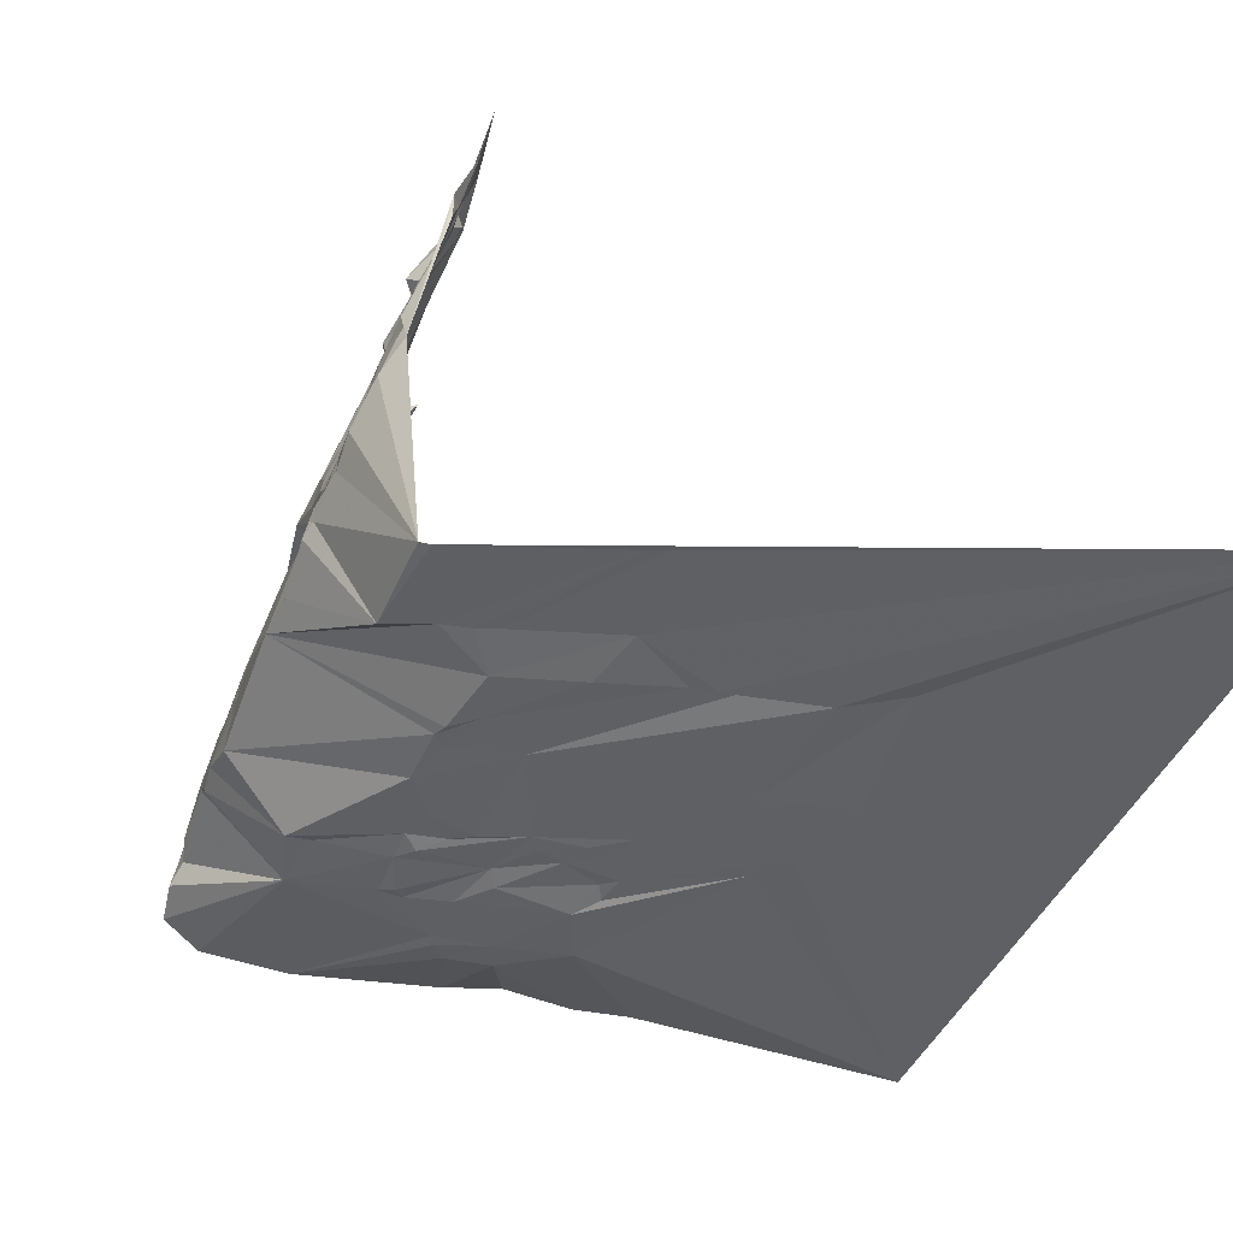
<metadata>
{"format":"obj","ext":"obj","renderer":"f3d","projection":"perspective","resolution":1024,"background":"white","views":[{"elev":55.6,"azim":-107.2,"up":"+Y"}]}
</metadata>
<code>
v 0.8138 2.305 6.563
v 0.9993 2.367 6.673
v 0.3042 1.805 7.091
v 1.022 2.245 6.652
v 0.3614 1.809 6.972
v 1.156 1.52 6.596
v 0.8577 2.175 6.524
v 1.837 1.979 7.132
v 0.3942 3.299 7.579
v 1.79 2.576 7.316
v 1.591 2.004 6.935
v 0.9205 2.166 6.563
v 1.688 2.857 7.358
v 1.503 1.536 6.769
v 0.4153 3.29 7.521
v 1.388 2.238 6.892
v 0.572 2.031 6.632
v 1.27 1.825 6.675
v 1.147 1.904 6.609
v 1.153 1.729 6.576
v 1.419 3.175 7.24
v 1.117 2.725 6.893
v 0.5302 2.984 7.151
v 1.494 1.687 6.788
v 0.9318 1.737 6.432
v 1.409 2.921 7.2
v 1.053 1.622 6.494
v 0.9014 1.818 6.435
v 1.158 3.172 7.105
v 1.147 1.753 6.573
v 0.3389 2.132 7.116
v 1.37 1.834 6.743
v 1.187 1.896 6.64
v 1.455 1.789 6.791
v 0.405 1.115 8.33
v 0.3191 1.431 7.563
v 0.9629 2.936 6.881
v 1.737 1.979 7.051
v -0.17 3.504 8.89
v 0.3398 2.329 7.214
v 1.066 3.109 7.004
v 0.04918 1.411 8.17
v 1.598 3.227 7.411
v 1.994 2.824 7.568
v 0.9238 1.659 6.416
v 1.173 1.727 6.584
v 1.331 1.757 6.695
v 0.7893 1.721 6.35
v 1.284 3.207 7.193
v 1.589 2.993 7.339
v 0.9196 2.116 6.541
v 1.838 2.815 7.454
v 1.299 3.116 7.17
v 1.883 2.783 7.455
v 1.192 2.627 6.87
v 1.033 1.747 6.498
v 1.306 2.893 7.096
v 1.353 1.69 6.696
v 0.8658 2.06 6.493
v 0.8196 1.734 6.364
v 1.167 2.609 6.893
v 0.8933 2.761 6.779
v 1.641 2.232 7.05
v 1.318 3.007 7.15
v 0.974 2.028 6.542
v 0.9557 2.022 6.537
v 1.443 2.03 6.843
v 1.401 2.016 6.825
v 1.27 2.901 7.08
v 0.8629 1.681 6.378
v 1.491 2.221 6.961
v 1.704 1.941 7.012
v 1.503 1.881 6.851
v 0.8658 1.705 6.383
v 0.5086 2.991 7.204
v 1.393 1.922 6.779
v 0.5206 1.483 7.055
v 1.038 1.775 6.505
v 0.2895 2.254 7.28
v 1.133 3.032 7.022
v 0.925 2.302 6.614
v 1.008 1.863 6.499
v 0.9593 2.298 6.63
v 0.488 2.994 7.252
v 1.208 3.21 7.156
v 1.095 1.686 6.526
v 1.247 3.223 7.196
v 1.215 1.535 6.572
v 0.9171 1.789 6.44
v 1.463 2.901 7.209
v 1.506 1.734 6.807
v 1.291 1.819 6.684
v 1.017 1.539 6.492
v 0.321 2.288 7.224
v 1.338 2.985 7.152
v 1.532 2.865 7.246
v 1.32 1.742 6.687
v 1.689 3.23 7.5
v 1.852 1.949 7.143
v 1.201 2.062 6.708
v 1.761 2.449 7.245
v 0.3658 2.183 7.117
v 0.8393 1.768 6.385
v 1.562 1.377 7.314
v 0.8699 1.774 6.406
v 1.585 2.922 7.281
v 1.752 1.691 6.975
v 1.488 1.785 6.803
v 1.957 2.674 7.511
v 1.958 3.095 7.613
v 0.452 2.361 6.992
v 0.5305 1.431 7.4
v 1.091 1.661 6.516
v 0.2739 2.323 7.336
v 1.383 2.978 7.173
v 1.781 2.587 7.296
v 1.211 2.115 6.726
v 1.271 1.534 6.647
v 1.081 2.886 6.934
v 1.158 2.066 6.677
v 0.9798 2.92 6.872
v 0.933 2.061 6.532
v 1.673 2.979 7.398
v 1.661 1.374 7.042
v 1.224 2.944 7.07
v 1.176 3.031 7.06
v 1.922 2.295 7.325
v 0.8464 2.093 6.498
v 0.8635 2.1 6.501
v 1.103 1.987 6.617
v 0.3936 1.407 7.642
v 1.665 1.385 7.018
v 0.384 3.013 7.493
v 1.567 3.133 7.37
v 1.595 3.183 7.421
v 1.446 3.237 7.337
v 1.129 2.977 7.004
v 1.853 2.87 7.476
v 1.495 1.748 6.803
v 1.284 1.727 6.66
v 0.919 2.029 6.511
v 1.922 2.14 7.272
v 0.6473 1.406 7.41
v 0.8471 1.67 6.367
v 0.3797 2.874 7.385
v 1.145 3.189 7.099
v 0.4764 2.858 7.164
v 1.711 2.255 7.133
v 1.708 1.402 7.005
v 0.3096 1.903 7.084
v 1.596 3.081 7.383
v 0.2975 2.878 7.592
v 0.3867 2.317 7.089
v 1.227 1.978 6.688
v 1.454 2.992 7.23
v 1.264 2.907 7.065
v 1.069 2.895 6.931
v 1.155 3.11 7.073
v 1.456 3.018 7.247
v 1.722 2.467 7.241
v 1.214 2.759 6.948
v 1.098 2.913 6.952
v 1.498 1.749 6.811
v 1.392 3.215 7.286
v 1.619 3.092 7.4
v 1.736 1.92 7.032
v 1.483 3.218 7.351
v 1.09 2.98 6.974
v 0.9114 2.043 6.514
v 1.378 2.935 7.146
v 0.5929 2.203 6.654
v 0.3715 2.059 7.017
v 1.724 1.881 7.01
v 1.746 2.581 7.264
v 0.458 2.06 6.847
v 0.5668 2.984 7.076
v 0.2456 2.181 7.358
v 1.673 2.883 7.345
v 1.269 1.785 6.66
v 1.538 1.741 6.837
v 1.159 2.823 6.945
v 1.678 1.354 7.137
v 1.202 3.02 7.067
v 1.344 3.077 7.189
v 1.5 3.045 7.292
v 0.8731 1.815 6.422
v 1.103 3.035 7.005
v 1.107 2.194 6.675
v 1.211 1.374 7.325
v 1.743 1.959 7.054
v 1.798 1.844 7.064
v 1.206 2.144 6.74
v 0.715 1.433 7.188
v 1.745 1.904 7.045
v 1.406 1.725 6.74
v 1.099 2.873 6.938
v 1.714 1.516 6.9
v 1.767 1.88 7.055
v 1.666 2.942 7.375
v 0.8271 1.812 6.406
v 1.638 3.016 7.395
v 1.784 1.988 7.084
v 0.5735 2.184 6.717
v 0.2333 2.369 7.449
v 1.015 1.681 6.465
v 1.495 1.894 6.849
v 1.209 1.93 6.661
v 1.675 1.726 6.93
v 1.757 3.063 7.48
v 0.4976 1.412 7.497
v 1.794 1.967 7.096
v 0.6942 1.575 6.39
v 0.6202 2.966 6.945
v 1.738 1.812 6.987
v 0.4699 1.417 7.477
v 1.119 1.715 6.535
v 0.458 2.049 6.844
v 1.313 2.945 7.109
v 1.156 1.947 6.627
v 1.336 1.456 6.918
v 1.783 1.913 7.072
v 1.414 3.106 7.257
v 0.7927 1.774 6.358
v 0.9577 2.003 6.525
v 1.744 2.836 7.38
v 1.109 1.694 6.537
v 0.8226 1.41 7.234
v 1.699 1.864 6.979
v 1.125 2.826 6.927
v 1.073 1.982 6.578
v 1.259 3.13 7.145
v 1.251 2.06 6.735
v 0.94 2.007 6.515
v 0.9977 2.943 6.89
v 1.385 3.098 7.24
v 1.234 2.959 7.07
v 1.896 2.669 7.423
v 0.9501 2.9 6.846
v 1.847 2.911 7.484
v 0.4353 2.24 6.948
v 1.583 3.121 7.396
v 0.1437 2.884 7.892
v 0.4313 2.088 6.882
v 1.7 1.358 7.104
v 0.4466 1.434 7.429
v 1.297 2.3 6.842
v 1.842 2.302 7.248
v 1.689 1.781 6.936
v 1.182 2.093 6.713
v 0.4154 1.438 7.388
v 1.392 3.189 7.266
v 0.6007 1.405 7.411
v 0.8891 1.828 6.426
v 0.6006 3.245 7.084
v 0.2556 2.29 7.371
v 0.7425 1.381 7.49
v 1.137 2.064 6.662
v 1.51 1.771 6.83
v 0.979 1.324 7.759
v 1.781 1.771 7.023
v 1.014 1.414 7.131
v 0.4574 2.2 6.895
v 0.8876 2.646 6.719
v 1.033 1.425 6.994
v 1.954 2.012 7.257
v 1.002 2.867 6.915
v 1.373 2.974 7.181
v 1.67 1.583 6.89
v 1.731 1.353 7.143
v 0.909 1.329 7.764
v 1.145 2.749 6.905
v 0.6235 3.235 7.058
v 0.2235 2.212 7.402
v 0.589 1.456 7.149
v 0.987 2.901 6.876
v 0.3043 1.49 7.319
v 0.5856 1.398 7.472
v 1.629 3.171 7.448
v 1.409 1.796 6.748
v 1.5 3.184 7.35
v 1.119 1.739 6.559
v 0.5268 1.432 7.334
v 1.538 3.147 7.371
v 0.2152 1.369 8.084
v 0.7475 1.353 7.667
v 1.595 1.407 6.956
v 1.509 2.905 7.247
v 0.2265 2.134 7.355
v 1.945 2.768 7.495
v 1.372 2.887 7.124
v 0.5626 1.417 7.422
v 0.6303 1.44 7.262
v 1.312 1.758 6.683
v 1.552 2.918 7.281
v 1.481 3.1 7.3
v 0.5287 1.457 7.153
v 1.184 1.97 6.66
v 0.1005 2.293 7.696
v 0.428 1.449 7.364
v 1.241 3.094 7.128
v 1.672 2.881 7.338
v 0.6845 1.395 7.402
v 1.537 3.225 7.391
v 0.4668 2.281 6.931
v 0.5627 1.406 7.462
v 0.05055 2.563 7.936
v 1.59 2.211 7.027
v 1.34 2.951 7.138
v 1.447 1.936 6.827
v 1.315 1.795 6.695
v 1.696 2.515 7.208
v 1.597 1.328 7.44
v -0.1791 1.514 8.03
v 0.6607 1.364 7.677
v 1.508 2.898 7.233
v 1.649 2.978 7.375
v 0.6257 1.355 7.807
v 1.315 1.799 6.715
v 1.283 3.069 7.138
v 1.016 1.35 7.39
v 1.573 2.892 7.292
v 1.134 1.326 7.767
v 0.06988 2.365 7.787
v 0.155 2.555 7.71
v 1.797 1.815 7.044
v 1.093 1.723 6.528
v 0.4289 2.046 6.902
v 0.7285 1.415 7.271
v 0.3452 1.486 7.249
v 0.4811 2.6 7.052
v 0.3932 1.494 7.132
v 1.08 1.423 6.984
v 0.378 1.909 6.952
v 0.9643 1.384 7.26
v 1.895 1.39 7.029
v 0.3543 1.466 7.349
v 0.4173 2.287 7.027
v 0.2376 2.083 7.282
v 1.669 3.023 7.42
v 1.195 3.242 7.185
v 0.2584 2.888 7.651
v 1.116 1.28 7.976
v 0.3991 2.607 7.224
v 0.4842 2.678 7.056
v 0.8344 1.374 7.435
v 1.581 1.945 6.928
v 0.3676 1.876 6.952
v 1.602 1.363 7.15
v 1.601 1.374 7.054
v 0.5937 1.331 7.967
v 0.09751 2.921 8.067
v 1.071 1.736 6.518
v 1.128 1.249 8.383
v 1.559 1.361 7.146
v 1.698 2.473 7.194
v 1.017 3.035 6.956
v 0.3767 1.451 7.361
v 1.022 1.375 7.313
v 1.823 2.606 7.322
v 1.687 1.371 7.058
v 1.517 1.748 6.812
v 1.023 1.312 7.845
v 1.619 2.883 7.314
v 0.2409 2.893 7.741
v 0.9897 2.858 6.855
v 0.2197 1.479 7.434
v 1.654 1.971 6.978
v 1.502 3.16 7.344
v 0.4953 2.643 7.031
v 1.055 1.351 7.731
v 0.576 1.424 7.34
v 0.6543 1.355 7.724
v 0.4907 2.488 6.962
v 0.4626 2.711 7.139
v 0.4349 1.477 7.187
v 0.2791 1.458 7.436
v 1.248 1.282 8.181
v 0.4611 1.41 7.519
v 0.4204 1.464 7.266
v 0.9514 1.369 7.421
v 1.102 1.31 7.755
v 1.386 3.133 7.247
v 0.2193 1.904 7.282
v 1.062 2.039 6.595
v 1.067 3.017 6.972
v 1.103 2.063 6.641
v 0.3189 1.469 7.357
v 0.571 1.552 6.603
v 1.196 2.101 6.725
v 0.6881 1.374 7.576
v 0.7071 1.407 7.283
v 1.888 1.487 7.013
v 1.218 1.27 8.129
v 1.035 1.266 8.275
v 0.4379 1.508 6.976
v 0.748 1.412 7.262
v 1.131 2.947 6.986
v 0.9706 1.351 7.458
v 1.657 1.357 7.194
v 1.956 2.001 7.353
v 0.4078 1.484 7.18
v 1.176 1.271 8.28
v 1.173 1.216 8.818
v 1.053 3.009 7.01
v 0.7099 1.43 7.277
v 0.4898 1.467 7.061
v 0.3407 1.478 7.276
v 0.7618 1.666 6.322
v 1.81 2.48 7.243
v 1.918 2.731 7.501
v 0.283 1.49 7.289
f 296 282 406
f 342 402 353
f 303 167 136
f 320 358 322
f 161 55 271
f 127 109 44
f 65 384 224
f 269 312 335
f 291 305 112
f 35 350 394
f 177 79 31
f 210 350 378
f 282 112 245
f 12 4 51
f 396 193 227
f 219 19 130
f 70 74 25
f 157 365 275
f 79 114 94
f 300 319 183
f 374 343 152
f 231 49 53
f 129 7 12
f 55 246 61
f 78 25 89
f 258 108 73
f 196 162 397
f 57 161 69
f 126 137 80
f 29 146 340
f 300 53 319
f 409 101 160
f 235 115 95
f 232 68 154
f 24 180 208
f 207 154 76
f 140 88 46
f 230 224 384
f 19 33 30
f 334 380 227
f 97 47 58
f 32 279 47
f 86 113 205
f 160 63 71
f 292 143 252
f 383 366 313
f 350 285 394
f 313 42 35
f 372 317 314
f 296 371 282
f 285 270 394
f 143 390 314
f 270 345 380
f 394 362 342
f 334 261 358
f 259 398 370
f 227 264 261
f 320 380 334
f 396 345 256
f 285 256 345
f 328 391 405
f 256 391 328
f 405 193 328
f 212 264 227
f 226 46 113
f 56 352 205
f 56 205 25
f 113 86 226
f 70 25 45
f 56 25 78
f 186 28 105
f 292 405 391
f 193 405 292
f 60 103 105
f 274 77 388
f 122 51 188
f 284 366 36
f 296 77 274
f 338 383 298
f 5 347 388
f 347 150 333
f 128 129 59
f 40 343 153
f 128 59 17
f 324 306 351
f 263 344 147
f 327 217 333
f 133 9 84
f 262 17 175
f 306 323 313
f 343 374 330
f 39 9 15
f 263 1 369
f 213 15 254
f 344 369 374
f 176 15 213
f 9 75 84
f 351 39 242
f 324 343 40
f 158 187 41
f 213 238 62
f 238 213 37
f 168 162 157
f 29 41 146
f 385 41 187
f 234 404 275
f 41 29 158
f 275 404 157
f 397 162 137
f 57 69 218
f 2 4 83
f 22 263 266
f 59 129 51
f 66 141 122
f 141 59 169
f 253 224 82
f 188 51 4
f 389 249 192
f 249 257 192
f 232 100 117
f 389 117 100
f 100 249 389
f 246 311 16
f 386 188 192
f 246 2 61
f 308 218 95
f 181 156 69
f 278 135 98
f 156 236 218
f 115 235 222
f 126 300 183
f 382 21 222
f 21 251 136
f 283 303 135
f 26 155 90
f 161 290 55
f 368 280 303
f 165 241 278
f 303 280 167
f 136 43 340
f 98 135 43
f 165 278 98
f 241 134 278
f 290 26 90
f 50 165 201
f 50 287 155
f 301 239 225
f 142 38 148
f 110 44 239
f 290 90 55
f 16 311 355
f 18 92 179
f 52 54 174
f 90 96 55
f 359 54 410
f 148 367 11
f 67 71 307
f 194 173 166
f 359 109 409
f 14 286 220
f 34 195 279
f 46 88 113
f 206 309 346
f 318 310 179
f 67 307 11
f 68 67 309
f 100 120 249
f 130 120 297
f 384 65 188
f 130 257 120
f 32 206 279
f 30 179 46
f 179 92 318
f 47 279 195
f 32 309 206
f 68 76 154
f 293 310 47
f 113 6 27
f 140 293 97
f 27 6 93
f 88 58 118
f 353 402 403
f 139 163 195
f 140 97 58
f 221 198 194
f 58 24 14
f 14 197 286
f 220 286 354
f 349 124 399
f 342 393 402
f 260 325 400
f 149 269 360
f 107 268 208
f 335 149 392
f 189 104 312
f 394 403 35
f 131 350 35
f 375 331 395
f 42 284 35
f 131 284 36
f 131 35 284
f 375 379 401
f 36 366 376
f 250 131 357
f 284 42 366
f 250 357 299
f 245 378 250
f 282 299 379
f 378 131 250
f 112 215 245
f 378 350 131
f 245 215 378
f 215 210 378
f 112 210 215
f 112 305 210
f 292 371 274
f 282 379 375
f 291 282 371
f 112 291 282
f 292 252 371
f 317 210 305
f 371 252 291
f 277 317 305
f 291 252 277
f 317 350 210
f 291 277 305
f 372 285 350
f 314 317 277
f 372 350 317
f 252 314 277
f 314 285 372
f 256 285 390
f 394 353 403
f 342 353 394
f 227 380 345
f 362 259 370
f 394 259 362
f 322 377 393
f 362 381 342
f 402 377 403
f 393 381 322
f 377 393 402
f 104 189 220
f 377 312 403
f 349 354 286
f 322 189 377
f 362 370 381
f 381 393 342
f 322 320 370
f 270 259 394
f 398 259 270
f 370 322 381
f 380 320 398
f 261 189 358
f 320 334 358
f 320 398 370
f 270 380 398
f 227 261 334
f 70 144 74
f 345 396 227
f 270 285 345
f 256 328 396
f 143 302 390
f 390 285 314
f 391 256 302
f 302 256 390
f 292 391 143
f 143 314 252
f 391 302 143
f 223 408 17
f 371 296 274
f 17 408 212
f 383 411 366
f 193 396 328
f 274 193 292
f 193 212 227
f 274 388 193
f 189 322 358
f 93 264 212
f 93 6 332
f 45 144 70
f 118 220 6
f 45 27 93
f 264 332 261
f 93 332 264
f 212 193 388
f 45 93 212
f 74 105 25
f 48 60 144
f 205 27 45
f 113 27 205
f 25 105 89
f 205 45 25
f 82 78 89
f 233 253 200
f 105 28 89
f 223 200 103
f 103 186 105
f 408 48 144
f 144 60 74
f 45 212 144
f 333 17 212
f 144 212 408
f 48 223 60
f 408 223 48
f 60 105 74
f 223 103 60
f 333 212 388
f 31 172 338
f 347 333 388
f 172 333 338
f 5 3 150
f 150 347 5
f 77 406 395
f 5 388 395
f 77 395 388
f 375 395 406
f 406 282 375
f 77 296 406
f 299 245 250
f 282 245 299
f 379 357 336
f 299 357 379
f 3 5 395
f 379 329 401
f 331 411 3
f 375 401 331
f 329 331 401
f 36 387 336
f 357 36 336
f 131 36 357
f 366 42 313
f 36 376 387
f 387 376 411
f 379 336 329
f 407 329 336
f 336 387 407
f 411 376 366
f 276 329 411
f 276 387 411
f 407 387 276
f 329 411 331
f 407 276 329
f 150 338 333
f 3 383 150
f 3 411 383
f 395 331 3
f 298 383 313
f 273 288 298
f 273 255 79
f 172 102 327
f 338 298 288
f 150 383 338
f 177 288 273
f 338 288 177
f 327 102 243
f 333 172 327
f 217 17 333
f 327 175 217
f 175 17 217
f 327 243 175
f 243 262 175
f 204 255 323
f 40 240 102
f 338 177 31
f 94 102 79
f 324 40 204
f 102 172 31
f 262 243 102
f 171 203 304
f 102 240 262
f 240 304 262
f 40 337 240
f 40 102 94
f 373 343 330
f 114 79 255
f 40 94 114
f 79 177 273
f 102 31 79
f 323 298 313
f 273 298 323
f 255 204 114
f 273 323 255
f 204 40 114
f 306 324 204
f 306 313 39
f 204 323 306
f 351 242 324
f 306 39 351
f 153 337 40
f 111 337 153
f 242 343 324
f 364 341 242
f 364 152 343
f 39 341 242
f 152 341 364
f 39 133 341
f 133 147 145
f 39 9 133
f 145 147 374
f 341 133 152
f 152 145 374
f 133 145 152
f 147 344 374
f 133 84 147
f 75 23 147
f 15 75 9
f 23 176 147
f 15 176 23
f 75 147 84
f 15 23 75
f 176 263 147
f 263 369 344
f 81 7 1
f 365 266 157
f 330 369 373
f 374 369 330
f 343 242 364
f 111 153 343
f 111 343 373
f 240 337 304
f 373 171 111
f 337 111 304
f 62 238 365
f 263 62 266
f 62 263 213
f 22 229 271
f 238 121 275
f 266 62 365
f 238 275 365
f 272 37 213
f 213 254 272
f 263 176 213
f 254 15 39
f 356 37 272
f 234 37 356
f 234 356 404
f 275 121 234
f 121 37 234
f 238 37 121
f 137 162 168
f 356 385 404
f 41 356 272
f 385 356 41
f 146 41 272
f 158 29 85
f 137 168 80
f 158 80 187
f 80 168 187
f 158 126 80
f 168 385 187
f 126 397 137
f 168 404 385
f 157 404 168
f 119 266 157
f 22 266 229
f 162 119 157
f 229 196 125
f 196 119 162
f 266 119 196
f 263 61 2
f 12 81 83
f 4 246 188
f 12 83 4
f 171 1 7
f 17 59 200
f 51 129 12
f 66 122 65
f 81 12 7
f 2 83 81
f 1 373 369
f 2 1 263
f 304 111 171
f 2 81 1
f 171 7 128
f 262 304 203
f 171 17 203
f 373 1 171
f 128 17 171
f 7 129 128
f 122 169 51
f 141 169 122
f 59 141 200
f 51 169 59
f 17 200 223
f 262 203 17
f 186 200 253
f 103 200 186
f 253 233 224
f 28 186 253
f 233 141 66
f 28 253 82
f 233 66 224
f 200 141 233
f 65 122 188
f 224 66 65
f 386 130 230
f 188 386 384
f 82 224 230
f 89 28 82
f 22 61 263
f 181 271 229
f 246 192 188
f 311 246 96
f 246 4 2
f 22 55 61
f 271 55 22
f 181 161 271
f 16 117 192
f 13 311 96
f 16 355 71
f 192 246 16
f 50 155 185
f 294 287 50
f 155 287 90
f 115 267 95
f 57 290 161
f 95 218 64
f 170 290 57
f 26 290 170
f 170 115 155
f 57 308 170
f 21 280 222
f 26 170 155
f 222 159 115
f 308 95 267
f 267 170 308
f 115 170 267
f 69 156 218
f 308 57 218
f 236 64 218
f 161 181 69
f 229 125 181
f 266 196 229
f 125 236 156
f 181 125 156
f 125 397 236
f 196 397 125
f 236 319 64
f 397 183 236
f 183 319 236
f 397 126 183
f 319 184 64
f 164 53 49
f 300 158 231
f 126 158 300
f 85 29 340
f 164 49 136
f 340 146 272
f 87 49 340
f 87 85 340
f 158 85 87
f 136 251 164
f 158 87 231
f 231 53 300
f 87 49 231
f 382 184 53
f 53 251 382
f 53 184 319
f 164 251 53
f 136 49 340
f 21 136 167
f 382 251 21
f 280 21 167
f 134 283 135
f 159 155 115
f 368 295 222
f 235 95 64
f 382 222 235
f 184 235 64
f 382 235 184
f 159 185 155
f 295 185 159
f 295 159 222
f 134 185 283
f 96 246 55
f 199 363 106
f 315 96 90
f 96 315 294
f 315 90 287
f 199 106 316
f 294 315 287
f 165 151 241
f 283 368 303
f 185 295 283
f 368 222 280
f 283 295 368
f 43 303 136
f 135 303 43
f 278 134 135
f 241 185 134
f 151 185 241
f 316 106 201
f 339 201 165
f 151 50 185
f 165 50 151
f 209 165 98
f 301 178 13
f 106 294 50
f 209 339 165
f 339 316 201
f 209 123 339
f 110 209 98
f 106 50 201
f 123 199 316
f 321 96 294
f 13 96 363
f 106 321 294
f 363 321 106
f 123 316 339
f 209 199 123
f 54 138 44
f 410 109 237
f 410 54 289
f 116 359 10
f 54 44 289
f 311 10 355
f 138 239 44
f 54 52 138
f 239 209 110
f 301 199 178
f 178 363 199
f 225 13 301
f 363 96 321
f 178 13 363
f 301 209 239
f 199 209 301
f 225 239 138
f 311 13 174
f 52 225 138
f 311 174 10
f 174 54 359
f 225 52 174
f 174 359 116
f 13 225 174
f 71 63 307
f 232 16 68
f 10 409 160
f 71 355 160
f 101 63 160
f 116 10 174
f 409 247 101
f 410 237 359
f 10 160 355
f 359 409 10
f 237 109 359
f 289 109 410
f 109 127 409
f 289 44 109
f 400 99 8
f 409 127 247
f 142 148 247
f 265 142 127
f 142 247 127
f 265 8 142
f 346 367 72
f 142 8 202
f 8 211 202
f 400 392 265
f 265 127 44
f 335 392 265
f 400 8 265
f 325 191 400
f 99 400 191
f 72 166 228
f 99 211 8
f 191 221 99
f 211 190 202
f 99 221 211
f 173 228 166
f 211 221 166
f 214 248 228
f 221 191 198
f 248 208 180
f 191 214 198
f 173 198 228
f 194 198 173
f 166 221 194
f 72 228 346
f 72 190 166
f 38 190 72
f 190 211 166
f 11 346 309
f 38 202 190
f 142 202 38
f 148 11 63
f 101 247 148
f 367 38 72
f 148 38 367
f 63 11 307
f 101 148 63
f 67 11 309
f 16 71 68
f 76 92 18
f 71 67 68
f 154 100 232
f 82 19 78
f 117 16 232
f 389 192 117
f 120 257 249
f 386 257 130
f 386 230 384
f 192 257 386
f 130 297 219
f 82 230 130
f 219 297 207
f 82 130 19
f 297 100 154
f 120 100 297
f 207 76 18
f 297 154 207
f 352 56 78
f 219 207 19
f 30 33 18
f 78 19 30
f 33 207 18
f 19 207 33
f 179 293 140
f 30 18 179
f 310 32 47
f 318 32 310
f 92 32 318
f 76 32 92
f 76 309 32
f 68 309 76
f 346 73 206
f 11 367 346
f 73 279 206
f 258 73 346
f 195 58 47
f 73 34 279
f 108 258 139
f 34 73 108
f 293 47 97
f 179 310 293
f 46 179 140
f 281 20 216
f 281 216 326
f 78 30 352
f 352 326 205
f 30 281 352
f 326 216 226
f 352 281 326
f 20 46 226
f 30 20 281
f 20 226 216
f 30 46 20
f 88 118 6
f 140 58 88
f 86 326 226
f 205 326 86
f 189 332 220
f 261 332 189
f 6 220 332
f 113 88 6
f 118 14 220
f 58 14 118
f 220 104 354
f 377 189 312
f 195 24 58
f 34 139 195
f 139 258 163
f 34 108 139
f 312 354 104
f 399 312 348
f 312 335 403
f 349 348 354
f 399 269 312
f 124 182 399
f 269 182 399
f 124 244 182
f 132 360 124
f 286 132 124
f 286 124 349
f 197 149 286
f 348 312 354
f 349 399 348
f 24 268 14
f 195 163 24
f 361 180 91
f 258 361 163
f 258 228 180
f 346 228 258
f 361 91 163
f 258 180 361
f 91 24 163
f 180 24 91
f 248 180 228
f 260 248 214
f 214 228 198
f 208 248 260
f 325 214 191
f 392 260 400
f 260 214 325
f 392 107 260
f 107 208 260
f 24 208 268
f 197 392 149
f 107 392 197
f 268 197 14
f 107 197 268
f 360 244 124
f 286 149 132
f 360 269 244
f 132 149 360
f 269 149 335
f 182 244 269

</code>
